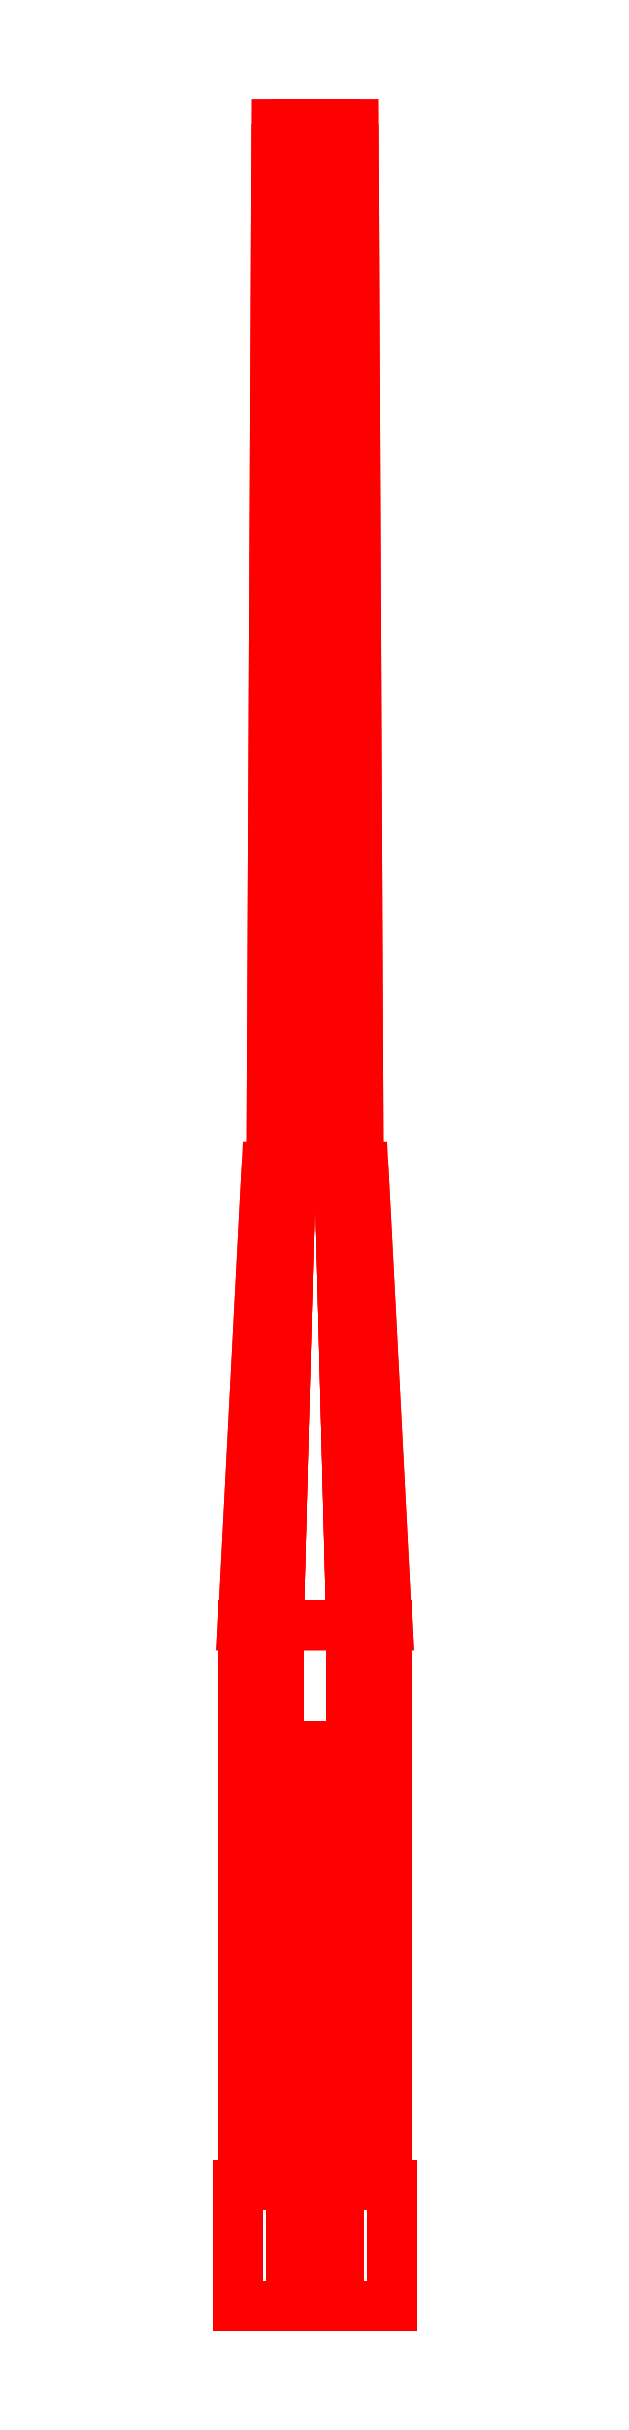
<metadata>
{"format":"dxf","ext":"dxf","renderer":"ezdxf+matplotlib","layout":"modelspace","background":"white","min_lineweight":24,"dpi":150}
</metadata>
<code>
0
SECTION
2
ENTITIES
0
3DFACE
8
GUN
10
-0.16
20
-0.88
30
0.15
11
-0.16
21
-0.88
31
-0.19
12
-0.16
22
-1.13
32
-0.19
13
-0.16
23
-1.13
33
0.15
0
3DFACE
8
GUN
10
-0.16
20
-1.13
30
0.15
11
-0.16
21
-1.13
31
-0.19
12
0.16
22
-1.13
32
-0.19
13
0.16
23
-1.13
33
0.15
0
3DFACE
8
GUN
10
0.16
20
-1.13
30
-0.19
11
0.16
21
-0.88
31
-0.19
12
0.16
22
-0.88
32
0.15
13
0.16
23
-1.13
33
0.15
0
3DFACE
8
GUN
10
0.16
20
-0.88
30
0.15
11
0.16
21
-0.88
31
-0.19
12
-0.16
22
-0.88
32
-0.19
13
-0.16
23
-0.88
33
0.15
0
3DFACE
8
GUN
10
-0.16
20
-1.13
30
-0.19
11
-0.16
21
-0.88
31
-0.19
12
0.16
22
-0.88
32
-0.19
13
0.16
23
-1.13
33
-0.19
0
3DFACE
8
GUN
10
0.16
20
-1.13
30
0.15
11
0.16
21
-0.88
31
0.15
12
-0.16
22
-0.88
32
0.15
13
-0.16
23
-1.13
33
0.15
0
3DFACE
8
GUN
10
-0.05
20
-0.97
30
0.31
11
-0.05
21
-0.97
31
0.15
12
-0.05
22
-1.04
32
0.15
13
-0.05
23
-1.04
33
0.31
0
3DFACE
8
GUN
10
0.05
20
-1.04
30
0.15
11
0.05
21
-0.97
31
0.15
12
0.05
22
-0.97
32
0.31
13
0.05
23
-1.04
33
0.31
0
3DFACE
8
GUN
10
0.05
20
-0.97
30
0.31
11
0.05
21
-0.97
31
0.15
12
-0.05
22
-0.97
32
0.15
13
-0.05
23
-0.97
33
0.31
0
3DFACE
8
GUN
10
-0.05
20
-1.04
30
0.31
11
-0.05
21
-1.04
31
0.15
12
0.05
22
-1.04
32
0.15
13
0.05
23
-1.04
33
0.31
0
3DFACE
8
GUN
10
0.05
20
-1.04
30
0.31
11
0.05
21
-0.97
31
0.31
12
-0.05
22
-0.97
32
0.31
13
-0.05
23
-1.04
33
0.31
0
3DFACE
8
GUN
10
-0.05
20
-1.07
30
-0.19
11
-0.05
21
-1.02
31
-0.24
12
0.05
22
-1.02
32
-0.24
13
0.05
23
-1.07
33
-0.19
0
3DFACE
8
GUN
10
0.05
20
-1.02
30
-0.24
11
0.05
21
-0.97
31
-0.24
12
0.05
22
-0.94
32
-0.19
13
0.05
23
-1.07
33
-0.19
0
3DFACE
8
GUN
10
-0.05
20
-0.94
30
-0.19
11
-0.05
21
-0.97
31
-0.24
12
-0.05
22
-1.02
32
-0.24
13
-0.05
23
-1.07
33
-0.19
0
3DFACE
8
GUN
10
0.05
20
-0.94
30
-0.19
11
0.05
21
-0.97
31
-0.24
12
-0.05
22
-0.97
32
-0.24
13
-0.05
23
-0.94
33
-0.19
0
3DFACE
8
GUN
10
-0.05
20
-1.02
30
-0.24
11
-0.05
21
-0.97
31
-0.24
12
0.05
22
-0.97
32
-0.24
13
0.05
23
-1.02
33
-0.24
0
3DFACE
8
GUN
10
0.08
20
3.39
30
-0.04
11
0.04
21
3.39
31
0.02928
12
0.045
22
1.23
32
0.03794
13
0.09
23
1.23
33
-0.04
0
3DFACE
8
GUN
10
0.04
20
3.39
30
0.02928
11
-0.04
21
3.39
31
0.02928
12
-0.045
22
1.23
32
0.03794
13
0.045
23
1.23
33
0.03794
0
3DFACE
8
GUN
10
-0.04
20
3.39
30
0.02928
11
-0.08
21
3.39
31
-0.04
12
-0.09
22
1.23
32
-0.04
13
-0.045
23
1.23
33
0.03794
0
3DFACE
8
GUN
10
-0.08
20
3.39
30
-0.04
11
-0.04
21
3.39
31
-0.1093
12
-0.045
22
1.23
32
-0.1179
13
-0.09
23
1.23
33
-0.04
0
3DFACE
8
GUN
10
-0.04
20
3.39
30
-0.1093
11
0.04
21
3.39
31
-0.1093
12
0.045
22
1.23
32
-0.1179
13
-0.045
23
1.23
33
-0.1179
0
3DFACE
8
GUN
10
0.04
20
3.39
30
-0.1093
11
0.08
21
3.39
31
-0.04
12
0.09
22
1.23
32
-0.04
13
0.045
23
1.23
33
-0.1179
0
3DFACE
8
GUN
10
0.1
20
1.23
30
-0.04
11
0.05
21
1.23
31
0.0466
12
0.075
22
0.28
32
0.0899
13
0.15
23
0.28
33
-0.04
0
3DFACE
8
GUN
10
0.05
20
1.23
30
0.0466
11
-0.05
21
1.23
31
0.0466
12
-0.075
22
0.28
32
0.0899
13
0.075
23
0.28
33
0.0899
0
3DFACE
8
GUN
10
-0.05
20
1.23
30
0.0466
11
-0.1
21
1.23
31
-0.04
12
-0.15
22
0.28
32
-0.04
13
-0.075
23
0.28
33
0.0899
0
3DFACE
8
GUN
10
-0.1
20
1.23
30
-0.04
11
-0.05
21
1.23
31
-0.1266
12
-0.075
22
0.28
32
-0.1699
13
-0.15
23
0.28
33
-0.04
0
3DFACE
8
GUN
10
-0.05
20
1.23
30
-0.1266
11
0.05
21
1.23
31
-0.1266
12
0.075
22
0.28
32
-0.1699
13
-0.075
23
0.28
33
-0.1699
0
3DFACE
8
GUN
10
0.05
20
1.23
30
-0.1266
11
0.1
21
1.23
31
-0.04
12
0.15
22
0.28
32
-0.04
13
0.075
23
0.28
33
-0.1699
0
3DFACE
8
GUN
10
0.04
20
0.03
30
0.25
11
2.1e-15
21
0.03
31
0.29
12
1.9e-15
22
-0.97
32
0.29
13
0.04
23
-0.97
33
0.25
0
3DFACE
8
GUN
10
2.1e-15
20
0.03
30
0.29
11
-0.04
21
0.03
31
0.25
12
-0.04
22
-0.97
32
0.25
13
1.9e-15
23
-0.97
33
0.29
0
3DFACE
8
GUN
10
-0.04
20
0.03
30
0.25
11
2.1e-15
21
0.03
31
0.21
12
1.9e-15
22
-0.97
32
0.21
13
-0.04
23
-0.97
33
0.25
0
3DFACE
8
GUN
10
2.1e-15
20
0.03
30
0.21
11
0.04
21
0.03
31
0.25
12
0.04
22
-0.97
32
0.25
13
1.9e-15
23
-0.97
33
0.21
0
3DFACE
8
GUN
10
0.1
20
1.23
30
-0.04
11
-0.1
21
1.23
31
-0.04
12
-0.05
22
1.23
32
0.0466
13
0.05
23
1.23
33
0.0466
0
3DFACE
8
GUN
10
0.05
20
1.23
30
-0.1266
11
-0.05
21
1.23
31
-0.1266
12
-0.1
22
1.23
32
-0.04
13
0.1
23
1.23
33
-0.04
0
3DFACE
8
GUN
10
0.08
20
3.39
30
-0.04
11
-0.08
21
3.39
31
-0.04
12
-0.04
22
3.39
32
0.02928
13
0.04
23
3.39
33
0.02928
0
3DFACE
8
GUN
10
0.04
20
3.39
30
-0.1093
11
-0.04
21
3.39
31
-0.1093
12
-0.08
22
3.39
32
-0.04
13
0.08
23
3.39
33
-0.04
0
3DFACE
8
GUN
10
0.15
20
0.28
30
-0.04
11
0.075
21
0.28
31
0.0899
12
0.075
22
-0.88
32
0.0899
13
0.15
23
-0.88
33
-0.04
0
3DFACE
8
GUN
10
0.075
20
0.28
30
0.0899
11
-0.075
21
0.28
31
0.0899
12
-0.075
22
-0.88
32
0.0899
13
0.075
23
-0.88
33
0.0899
0
3DFACE
8
GUN
10
-0.075
20
0.28
30
0.0899
11
-0.15
21
0.28
31
-0.04
12
-0.15
22
-0.88
32
-0.04
13
-0.075
23
-0.88
33
0.0899
0
3DFACE
8
GUN
10
-0.15
20
0.28
30
-0.04
11
-0.075
21
0.28
31
-0.1699
12
-0.075
22
-0.88
32
-0.1699
13
-0.15
23
-0.88
33
-0.04
0
3DFACE
8
GUN
10
-0.075
20
0.28
30
-0.1699
11
0.075
21
0.28
31
-0.1699
12
0.075
22
-0.88
32
-0.1699
13
-0.075
23
-0.88
33
-0.1699
0
3DFACE
8
GUN
10
0.075
20
0.28
30
-0.1699
11
0.15
21
0.28
31
-0.04
12
0.15
22
-0.88
32
-0.04
13
0.075
23
-0.88
33
-0.1699
0
VIEWPORT
8
0
10
144.7
20
101.2
30
0
40
391.1
41
222.2
68
     2
69
     1
0
VIEWPORT
8
0
10
139.2
20
100.8
30
0
40
222.8
41
161.3
68
     1
69
     2
0
ENDSEC
0
EOF

</code>
